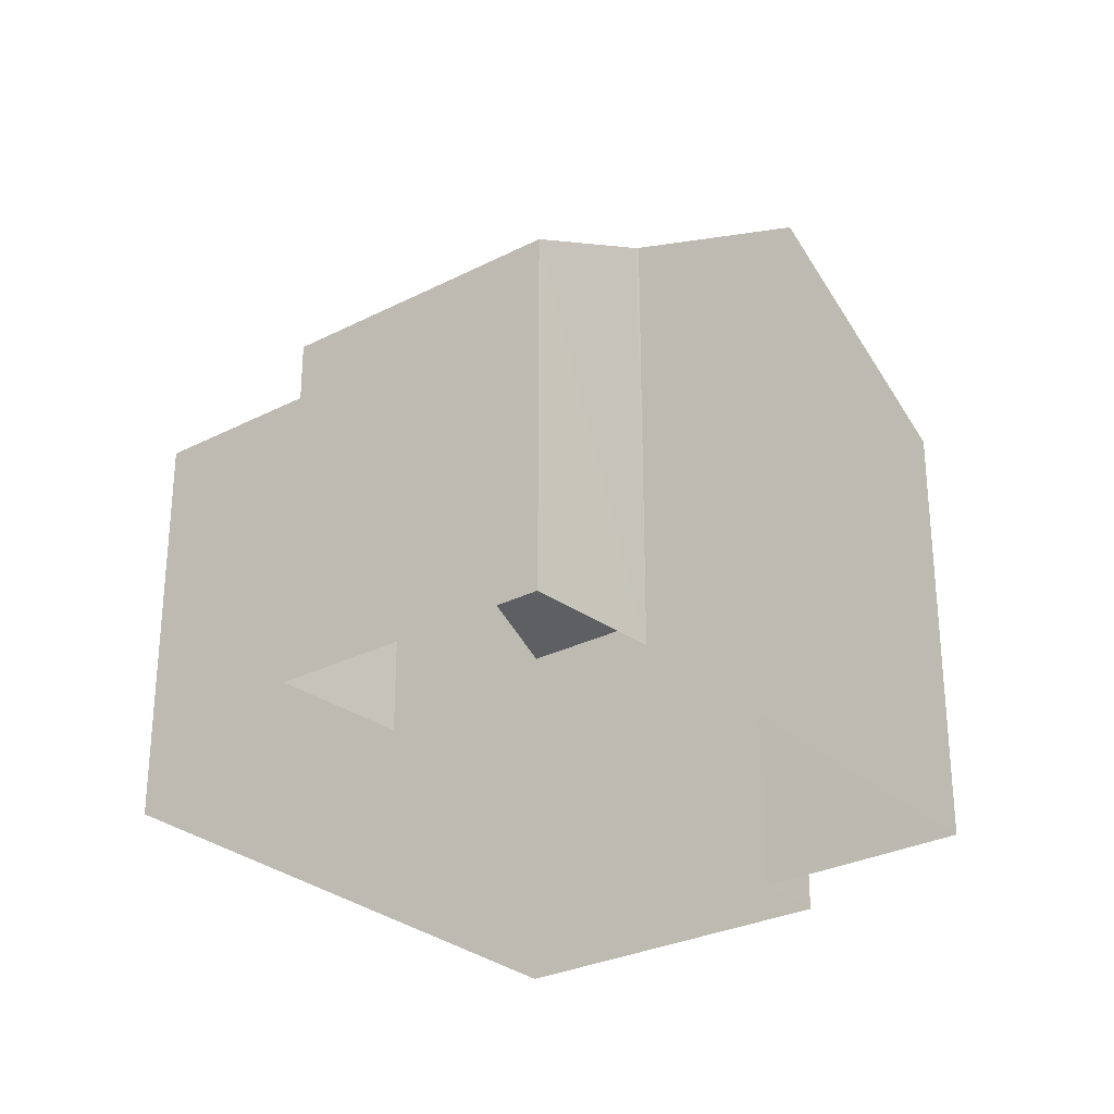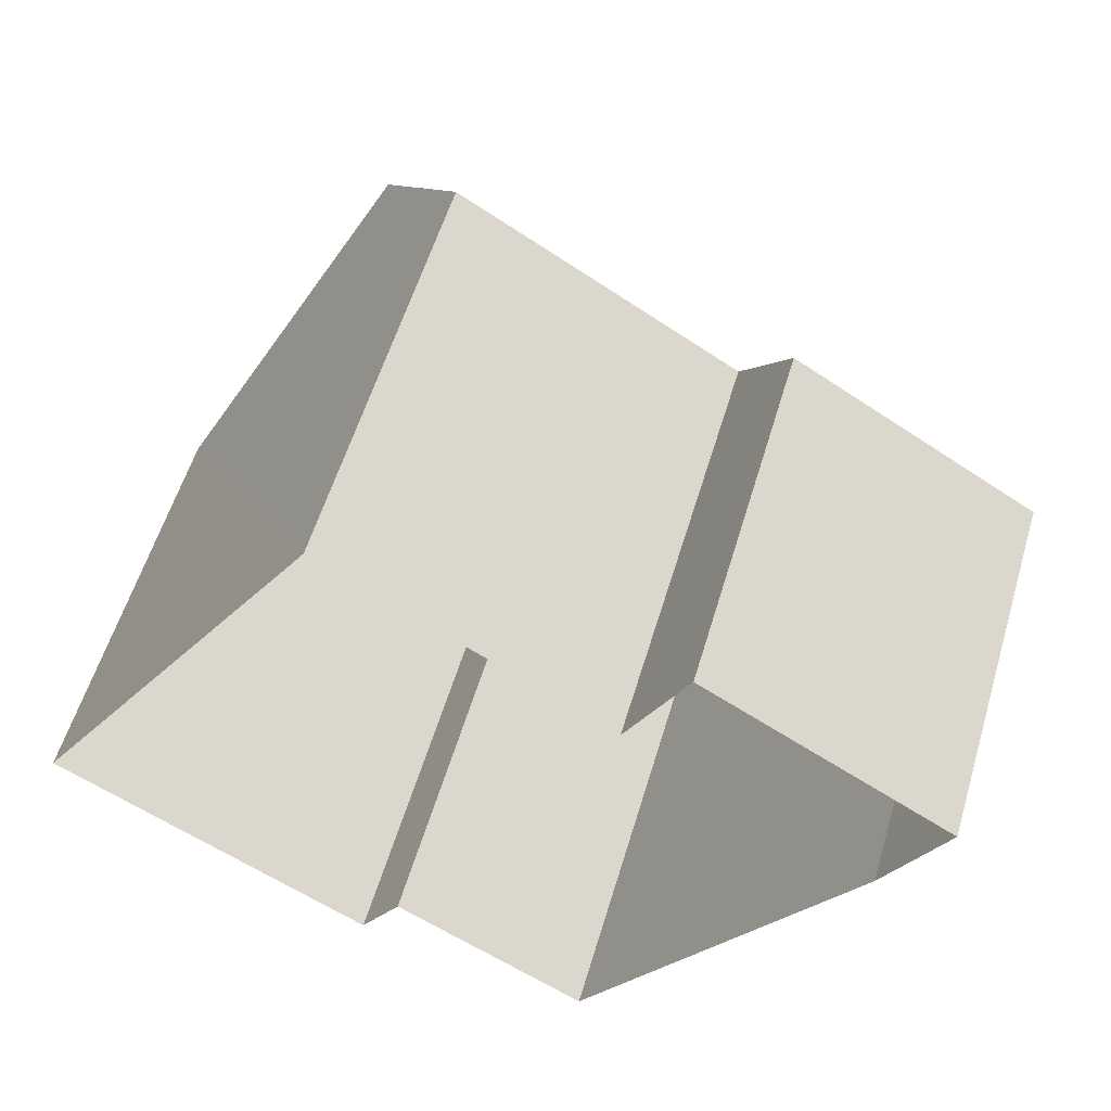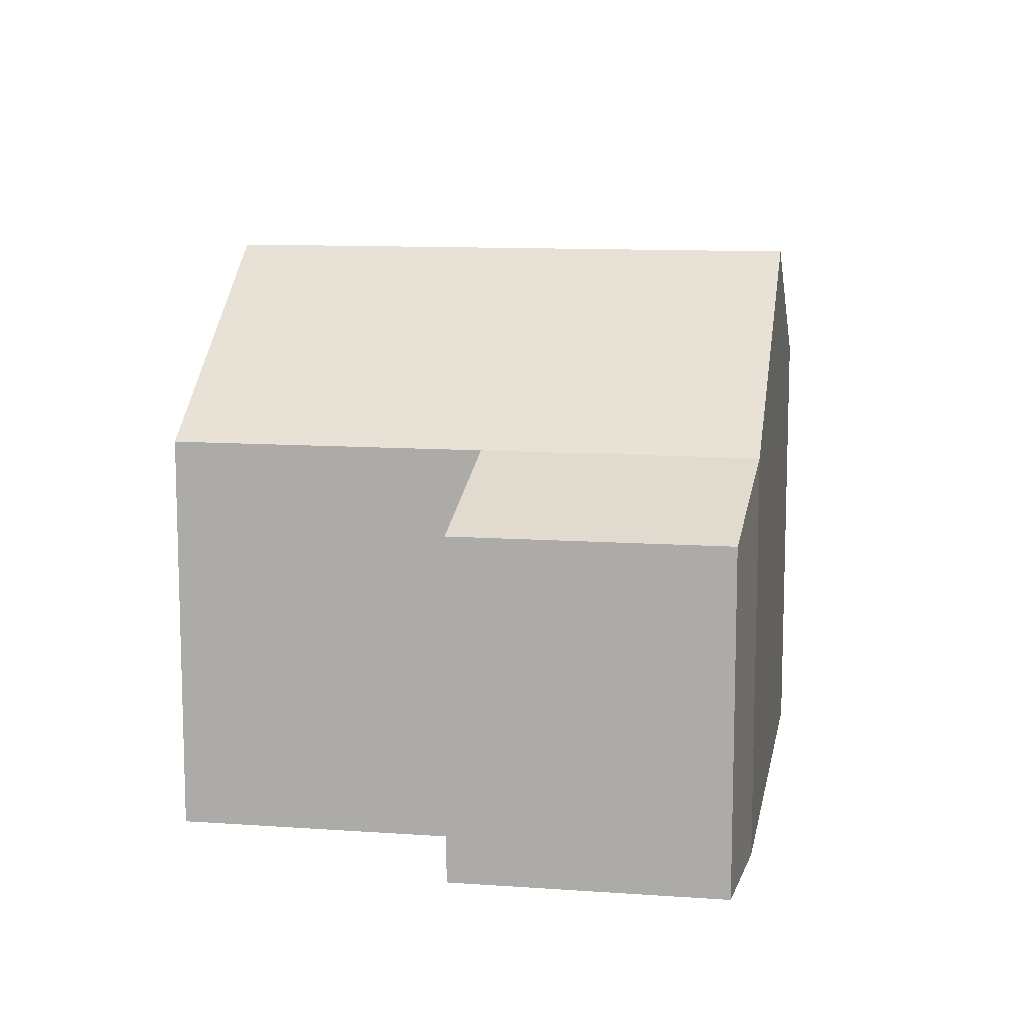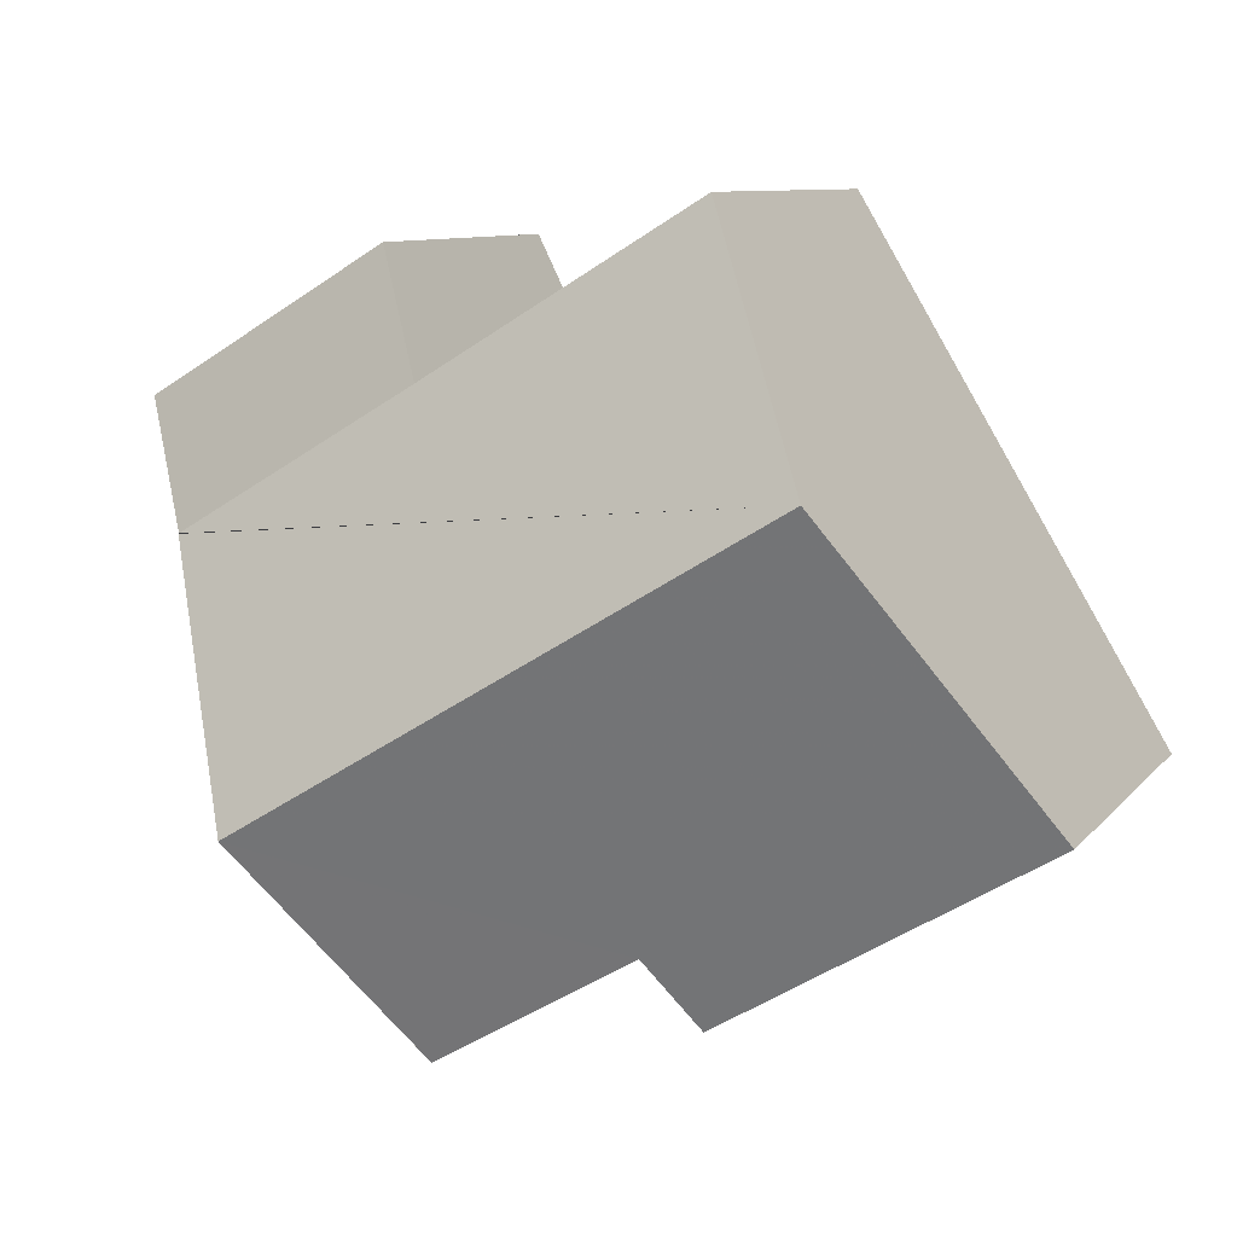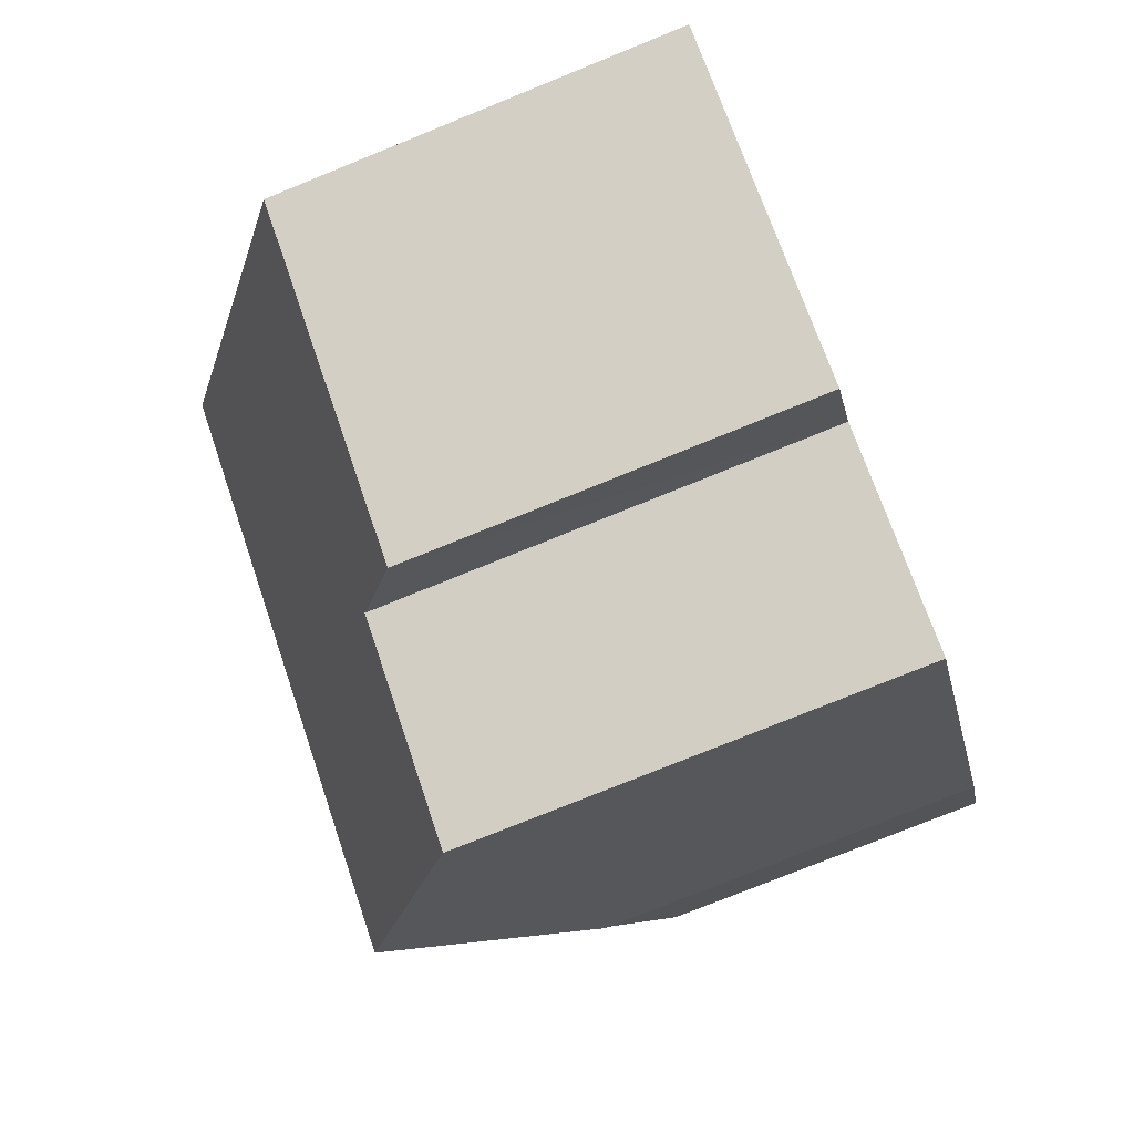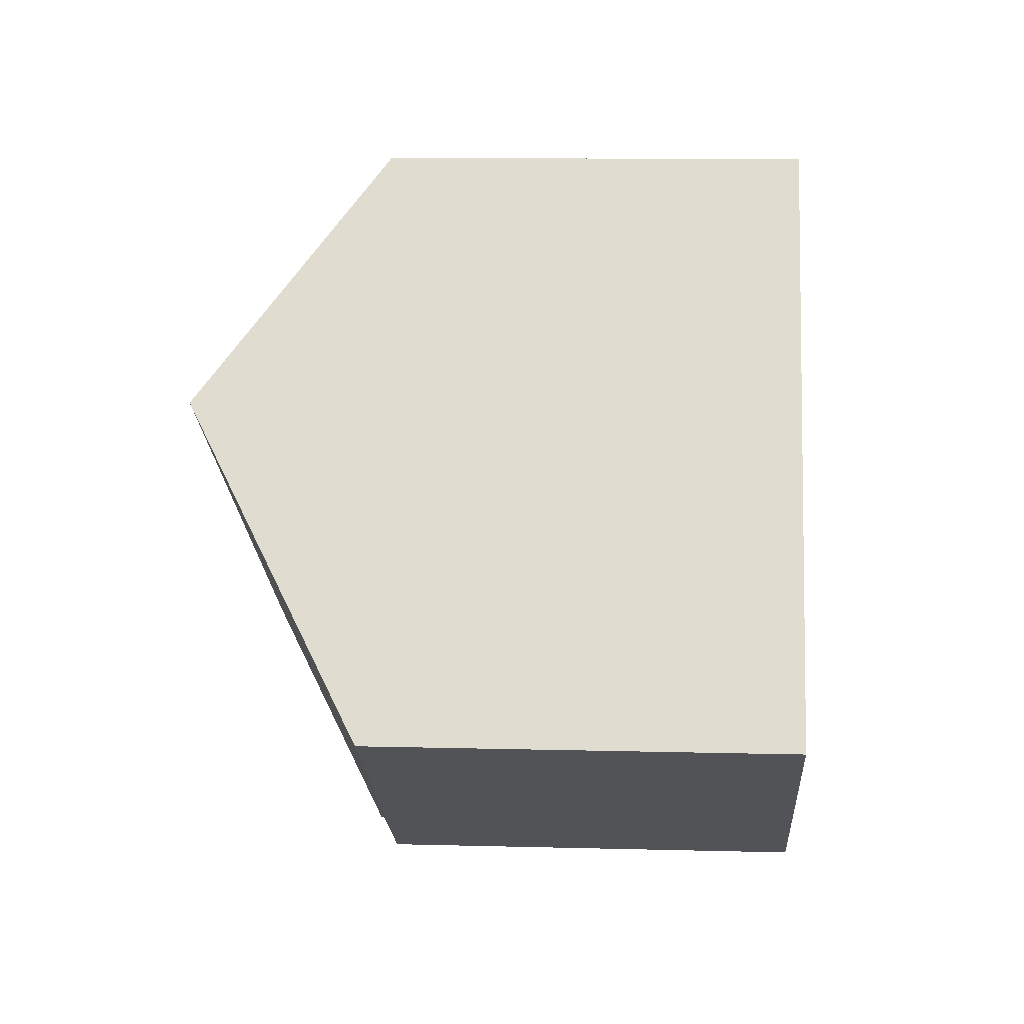
<metadata>
{"format":"obj","ext":"obj","renderer":"f3d","projection":"perspective","resolution":1024,"background":"white","views":[{"elev":-28.7,"azim":-111.4,"up":"+Z"},{"elev":56.9,"azim":-163.4,"up":"+Y"},{"elev":11.0,"azim":-139.0,"up":"+Z"},{"elev":9.1,"azim":21.9,"up":"+Y"},{"elev":-77.7,"azim":112.0,"up":"+Y"},{"elev":9.1,"azim":93.9,"up":"+Y"}]}
</metadata>
<code>
v -8.946e+04 -1.001e+05 2.693
v -8.945e+04 -1.001e+05 2.694
v -8.946e+04 -1.001e+05 2.695
v -8.946e+04 -1.001e+05 2.695
v -8.947e+04 -1.001e+05 2.695
v -8.946e+04 -1.001e+05 2.694
v -8.946e+04 -1.001e+05 2.694
v -8.947e+04 -1.001e+05 2.695
v -8.947e+04 -1.001e+05 2.695
v -8.946e+04 -1.001e+05 2.695
v -8.947e+04 -1.001e+05 8.673
v -8.946e+04 -1.001e+05 11.34
v -8.946e+04 -1.001e+05 11.34
v -8.946e+04 -1.001e+05 8.672
v -8.946e+04 -1.001e+05 7.77
v -8.947e+04 -1.001e+05 7.771
v -8.947e+04 -1.001e+05 8.673
v -8.946e+04 -1.001e+05 8.672
v -8.945e+04 -1.001e+05 8.672
v -8.946e+04 -1.001e+05 9.332
v -8.946e+04 -1.001e+05 8.673
v -8.946e+04 -1.001e+05 9.351
v -8.946e+04 -1.001e+05 8.674
f 1 2 3
f 2 4 3
f 5 6 7
f 7 1 3
f 8 9 10
f 9 3 10
f 5 7 9
f 7 3 9
f 11 12 13
f 14 15 16
f 17 14 16
f 14 13 18
f 13 17 11
f 14 17 13
f 13 12 19
f 12 20 19
f 19 20 21
f 22 20 12
f 16 5 9
f 17 16 9
f 15 7 6
f 15 14 7
f 4 2 19
f 21 4 19
f 23 3 20
f 20 22 23
f 10 3 23
f 19 2 1
f 18 19 1
f 7 18 1
f 7 14 18
f 10 23 11
f 8 10 11
f 9 8 11
f 17 9 11
f 21 3 4
f 21 20 3
f 13 19 18
f 23 22 12
f 11 23 12
f 16 6 5
f 16 15 6

</code>
